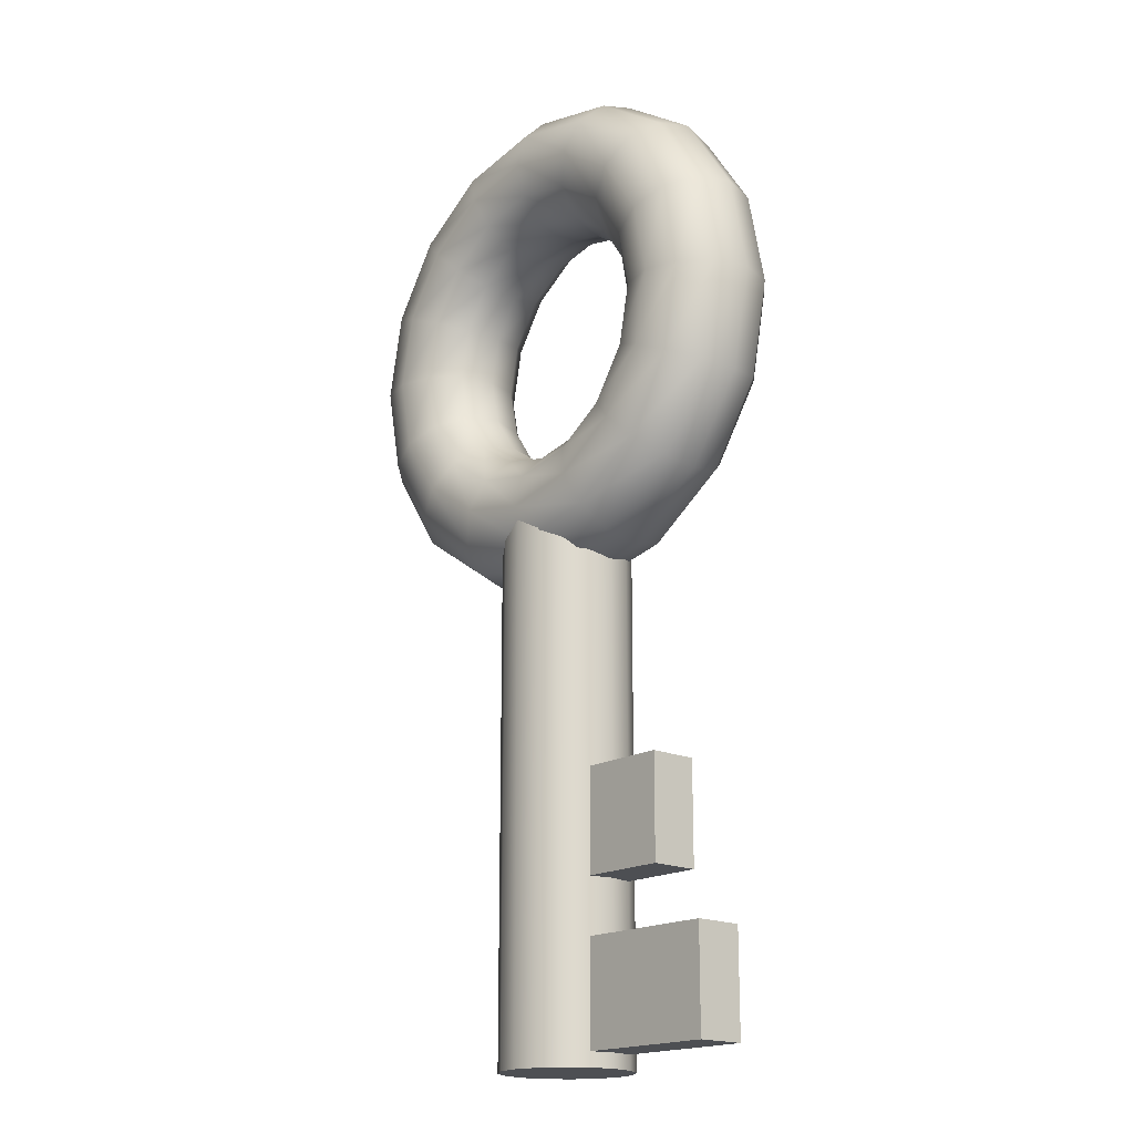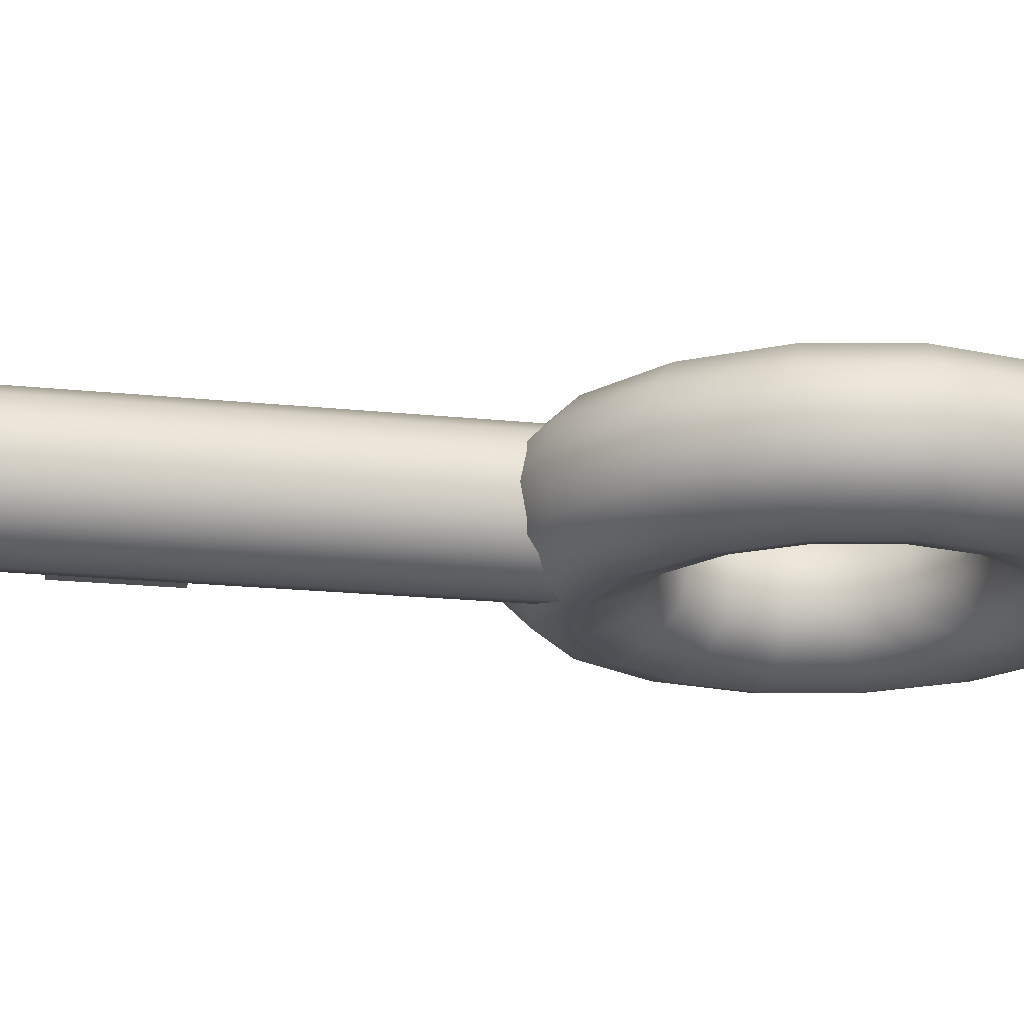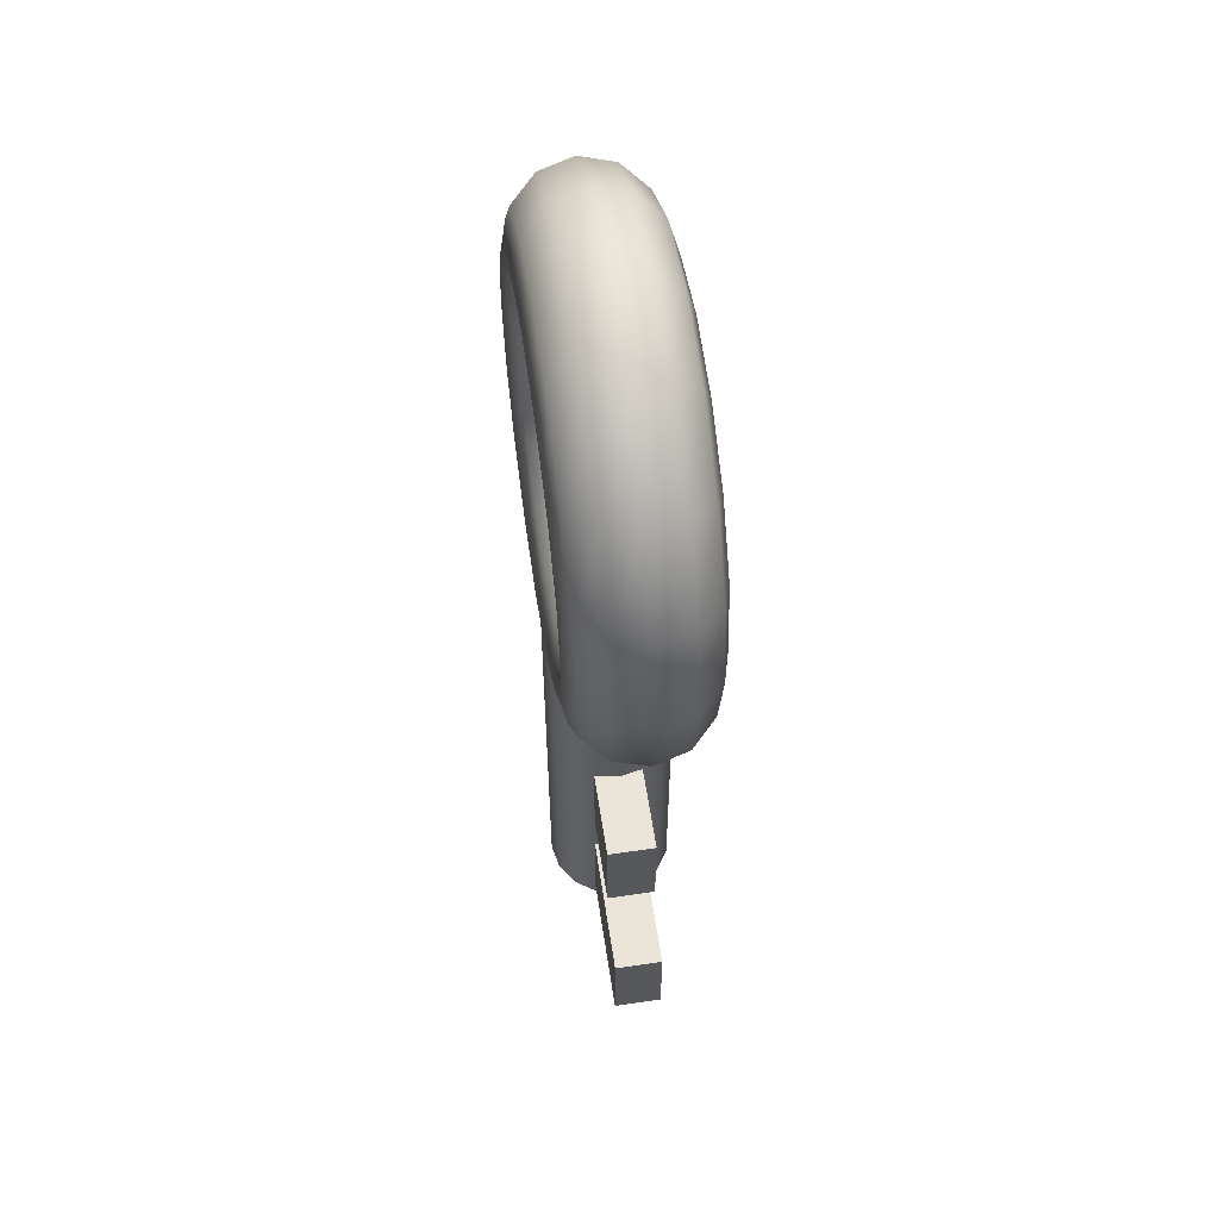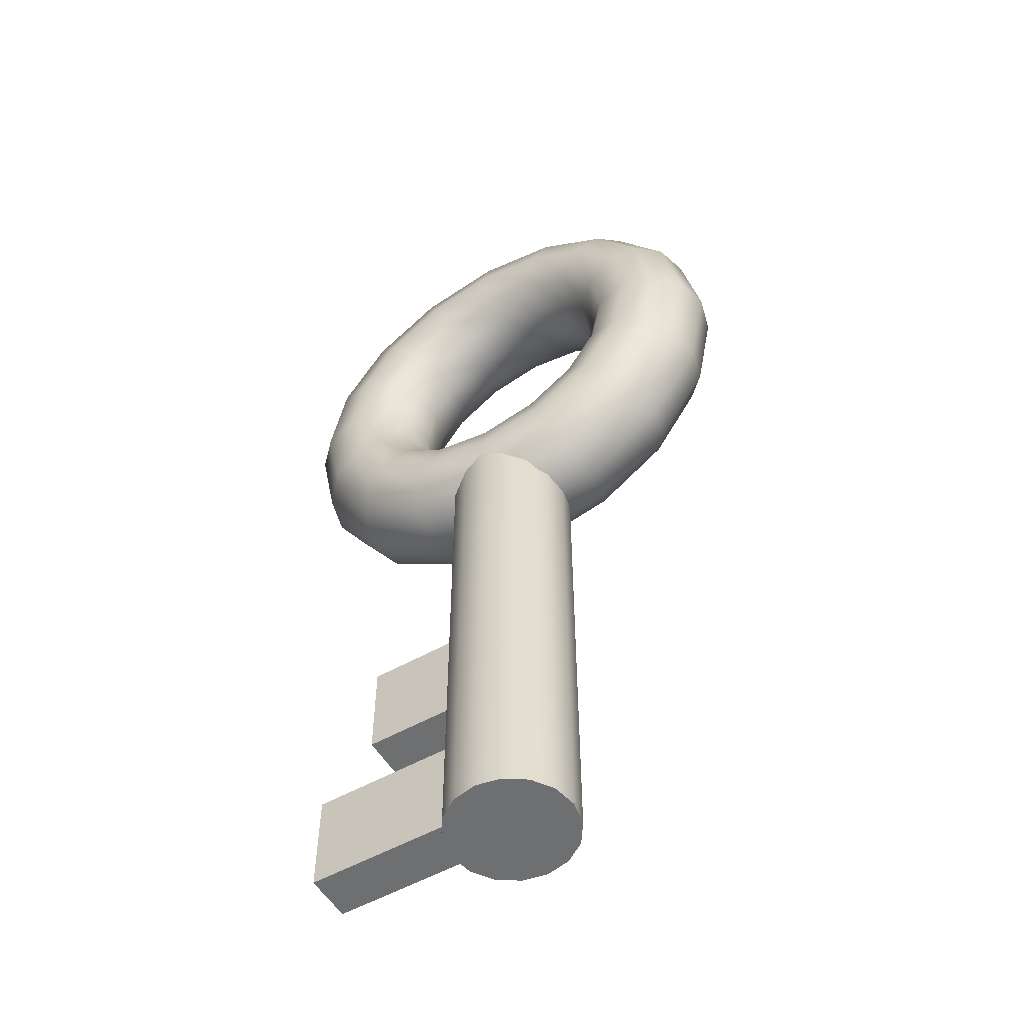
<metadata>
{"format":"obj","ext":"obj","renderer":"f3d","projection":"perspective","resolution":1024,"background":"white","views":[{"elev":-18.0,"azim":-131.6,"up":"+Y"},{"elev":-19.1,"azim":78.7,"up":"+Z"},{"elev":59.0,"azim":-98.6,"up":"+Y"},{"elev":-54.5,"azim":30.8,"up":"+Y"}]}
</metadata>
<code>
g key
v -0.06538 0.03989 0.02708
v -0.07077 -0.5417 2.569e-07
v -0.07077 0.03989 -2.837e-08
v -0.06538 -0.5417 0.02708
v -0.05004 0.03989 0.05004
v -0.05004 -0.5417 0.05004
v -0.02708 0.03989 0.06538
v -0.02708 -0.5417 0.06538
v -5.34e-08 0.03989 0.07077
v -6.961e-08 -0.5417 0.07077
v 0.02708 0.03989 0.06538
v 0.02708 -0.5417 0.06538
v 0.05004 0.03989 0.05004
v 0.05004 -0.5417 0.05004
v 0.06538 0.03989 0.02708
v 0.06538 -0.5417 0.02708
v 0.07077 0.03989 2e-08
v 0.07077 -0.5417 3.053e-07
v 0.06538 0.03989 -0.02708
v 0.06538 -0.5417 -0.02708
v 0.05004 0.03989 -0.05004
v 0.05004 -0.5417 -0.05004
v 0.02708 0.03989 -0.06538
v 0.02708 -0.5417 -0.06538
v -1.965e-08 0.03989 -0.07077
v -3.587e-08 -0.5417 -0.07077
v -0.02708 0.03989 -0.06538
v -0.02708 -0.5417 -0.06538
v -0.05004 0.03989 -0.05004
v -0.05004 -0.5417 -0.05004
v -0.06538 0.03989 -0.02708
v -0.06538 -0.5417 -0.02708
v -0.07077 0.03989 -2.837e-08
v -0.07077 -0.5417 2.569e-07
v 0.02708 -0.5417 -0.06538
v 0.06538 -0.5417 -0.02708
v 0.05004 -0.5417 -0.05004
v -0.02708 -0.5417 -0.06538
v -3.587e-08 -0.5417 -0.07077
v 0.02708 -0.5417 0.06538
v 0.06538 -0.5417 0.02708
v 0.07077 -0.5417 3.053e-07
v 0.05004 -0.5417 0.05004
v -0.06538 -0.5417 0.02708
v -0.02708 -0.5417 0.06538
v -6.961e-08 -0.5417 0.07077
v -0.05004 -0.5417 0.05004
v -0.06538 -0.5417 -0.02708
v -0.07077 -0.5417 2.569e-07
v -0.05004 -0.5417 -0.05004
v -0.1611 -0.2372 -0.02676
v -0.1611 -0.3509 0.02676
v -0.1611 -0.3509 -0.02676
v -0.1611 -0.2372 0.02676
v -0.1611 -0.2372 -0.02676
v -0.06154 -0.2372 0.02676
v -0.1611 -0.2372 0.02676
v -0.06154 -0.2372 -0.02676
v -0.1611 -0.2372 0.02676
v -0.06154 -0.3509 0.02676
v -0.1611 -0.3509 0.02676
v -0.06154 -0.2372 0.02676
v -0.1611 -0.3509 0.02676
v -0.06154 -0.3509 -0.02676
v -0.1611 -0.3509 -0.02676
v -0.06154 -0.3509 0.02676
v -0.1611 -0.3509 -0.02676
v -0.06154 -0.2372 -0.02676
v -0.1611 -0.2372 -0.02676
v -0.06154 -0.3509 -0.02676
v -0.2199 -0.4122 -0.02676
v -0.2199 -0.5258 0.02676
v -0.2199 -0.5258 -0.02676
v -0.2199 -0.4122 0.02676
v -0.2199 -0.4122 -0.02676
v -0.06235 -0.4122 0.02676
v -0.2199 -0.4122 0.02676
v -0.06235 -0.4122 -0.02676
v -0.2199 -0.4122 0.02676
v -0.06235 -0.5258 0.02676
v -0.2199 -0.5258 0.02676
v -0.06235 -0.4122 0.02676
v -0.2199 -0.5258 0.02676
v -0.06235 -0.5258 -0.02676
v -0.2199 -0.5258 -0.02676
v -0.06235 -0.5258 0.02676
v -0.2199 -0.5258 -0.02676
v -0.06235 -0.4122 -0.02676
v -0.2199 -0.4122 -0.02676
v -0.06235 -0.5258 -0.02676
v -3.029e-08 -0.02185 2.91e-09
v -0.104 0.008846 0.03736
v -3.951e-08 -0.01184 0.03736
v -0.1078 -0.0004038 -2.565e-08
v 0.1078 -0.0004038 2.576e-08
v -0.1922 0.06775 0.03736
v -0.1992 0.06067 -5.558e-08
v 0.104 0.008846 0.03736
v 0.1992 0.06067 3.942e-08
v -0.2511 0.1559 0.03736
v -0.2603 0.1521 -8.231e-08
v 0.1922 0.06775 0.03736
v 0.2603 0.1521 4.181e-08
v -0.2717 0.2599 0.03736
v -0.2818 0.2599 -1.018e-07
v 0.2511 0.1559 0.03736
v 0.2818 0.2599 3.257e-08
v -0.2511 0.3639 0.03736
v -0.2603 0.3677 -1.11e-07
v 0.2717 0.2599 0.03736
v 0.2603 0.3677 1.31e-08
v -0.1922 0.4521 0.03736
v -0.1992 0.4591 -1.086e-07
v 0.2511 0.3639 0.03736
v 0.1992 0.4591 -1.364e-08
v -0.104 0.511 0.03736
v -0.1078 0.5202 -9.498e-08
v 0.1922 0.4521 0.03736
v 0.1078 0.5202 -4.356e-08
v -6.395e-10 0.5316 0.03736
v 1.002e-08 0.5417 -7.213e-08
v 0.104 0.511 0.03736
v -0.1728 0.4327 0.06472
v -0.09352 0.4857 0.06472
v -1.194e-08 0.5043 0.06472
v 0.09352 0.4857 0.06472
v 0.1728 0.4327 0.06472
v 0.2258 0.3534 0.06472
v -0.2258 0.3534 0.06472
v 0.2444 0.2599 0.06472
v -0.2444 0.2599 0.06472
v 0.2258 0.1664 0.06472
v -0.2258 0.1664 0.06472
v 0.1728 0.08709 0.06472
v -0.1728 0.08709 0.06472
v 0.09352 0.03412 0.06472
v -0.09352 0.03412 0.06472
v -4.691e-08 0.01551 0.06472
v -0.207 0.2599 0.07473
v -0.1913 0.1807 0.07473
v -0.1464 0.1135 0.07473
v -0.07923 0.06864 0.07473
v -5.048e-08 0.05288 0.07473
v 0.07923 0.06864 0.07473
v -0.1913 0.3391 0.07473
v 0.1464 0.1135 0.07473
v -0.1464 0.4063 0.07473
v 0.1913 0.1807 0.07473
v -0.07923 0.4512 0.07473
v 0.207 0.2599 0.07473
v -2.086e-08 0.4669 0.07473
v 0.1913 0.3391 0.07473
v 0.07923 0.4512 0.07473
v 0.1464 0.4063 0.07473
v -0.06493 0.4166 0.06472
v -2.501e-08 0.4296 0.06472
v 0.06493 0.4166 0.06472
v 0.12 0.3799 0.06472
v 0.1567 0.3248 0.06472
v 0.1697 0.2599 0.06472
v -0.12 0.3799 0.06472
v 0.1567 0.195 0.06472
v -0.1567 0.3248 0.06472
v 0.12 0.1399 0.06472
v -0.1697 0.2599 0.06472
v 0.06493 0.1032 0.06472
v -0.1567 0.195 0.06472
v -4.928e-08 0.09024 0.06472
v -0.12 0.1399 0.06472
v -0.06493 0.1032 0.06472
v -0.1315 0.3144 0.03736
v -0.1423 0.2599 0.03736
v -0.1315 0.2054 0.03736
v -0.1006 0.1593 0.03736
v -0.05446 0.1284 0.03736
v -4.363e-08 0.1176 0.03736
v -0.1006 0.3605 0.03736
v 0.05446 0.1284 0.03736
v -0.05446 0.3914 0.03736
v 0.1006 0.1593 0.03736
v -2.327e-08 0.4022 0.03736
v 0.1315 0.2054 0.03736
v 0.05446 0.3914 0.03736
v 0.1423 0.2599 0.03736
v 0.1006 0.3605 0.03736
v 0.1315 0.3144 0.03736
v -1.611e-08 0.3922 -4.094e-08
v -0.05063 0.3821 -5.167e-08
v 0.05063 0.3821 -2.753e-08
v 0.09355 0.3535 -1.348e-08
v -0.09355 0.3535 -5.809e-08
v 0.1222 0.3105 -9.247e-10
v 0.1323 0.2599 8.218e-09
v -0.1222 0.3105 -5.921e-08
v 0.1222 0.2093 1.256e-08
v -0.1323 0.2599 -5.487e-08
v 0.09355 0.1664 1.144e-08
v -0.1222 0.2093 -4.572e-08
v 0.05063 0.1377 5.022e-09
v -0.09355 0.1664 -3.317e-08
v -3.504e-08 0.1276 -5.708e-09
v -0.05063 0.1377 -1.912e-08
v -3.504e-08 0.1276 -5.708e-09
v -0.05446 0.1284 -0.03736
v -2.581e-08 0.1176 -0.03736
v -0.05063 0.1377 -1.912e-08
v 0.05063 0.1377 5.022e-09
v -0.1006 0.1593 -0.03736
v -0.09355 0.1664 -3.317e-08
v 0.05446 0.1284 -0.03736
v 0.09355 0.1664 1.144e-08
v -0.1315 0.2054 -0.03736
v -0.1222 0.2093 -4.572e-08
v 0.1006 0.1593 -0.03736
v 0.1222 0.2093 1.256e-08
v -0.1423 0.2599 -0.03736
v -0.1323 0.2599 -5.487e-08
v 0.1315 0.2054 -0.03736
v 0.1323 0.2599 8.218e-09
v -0.1315 0.3144 -0.03736
v -0.1222 0.3105 -5.921e-08
v 0.1423 0.2599 -0.03736
v 0.1222 0.3105 -9.247e-10
v -0.1006 0.3605 -0.03736
v -0.09355 0.3535 -5.809e-08
v 0.1315 0.3144 -0.03736
v 0.09355 0.3535 -1.348e-08
v -0.05446 0.3914 -0.03736
v -0.05063 0.3821 -5.167e-08
v 0.1006 0.3605 -0.03736
v 0.05063 0.3821 -2.753e-08
v -5.454e-09 0.4022 -0.03736
v -1.611e-08 0.3922 -4.094e-08
v 0.05446 0.3914 -0.03736
v -0.12 0.3799 -0.06472
v -0.06493 0.4166 -0.06472
v 5.85e-09 0.4296 -0.06472
v 0.06493 0.4166 -0.06472
v 0.12 0.3799 -0.06472
v 0.1567 0.3248 -0.06472
v -0.1567 0.3248 -0.06472
v 0.1697 0.2599 -0.06472
v -0.1697 0.2599 -0.06472
v 0.1567 0.195 -0.06472
v -0.1567 0.195 -0.06472
v 0.12 0.1399 -0.06472
v -0.12 0.1399 -0.06472
v 0.06493 0.1032 -0.06472
v -0.06493 0.1032 -0.06472
v -1.842e-08 0.09024 -0.06472
v -0.207 0.2599 -0.07473
v -0.1913 0.1807 -0.07473
v -0.1464 0.1135 -0.07473
v -0.07923 0.06864 -0.07473
v -1.485e-08 0.05288 -0.07473
v 0.07923 0.06864 -0.07473
v -0.1913 0.3391 -0.07473
v 0.1464 0.1135 -0.07473
v -0.1464 0.4063 -0.07473
v 0.1913 0.1807 -0.07473
v -0.07923 0.4512 -0.07473
v 0.207 0.2599 -0.07473
v 1.477e-08 0.4669 -0.07473
v 0.1913 0.3391 -0.07473
v 0.07923 0.4512 -0.07473
v 0.1464 0.4063 -0.07473
v -0.09352 0.4857 -0.06472
v 1.892e-08 0.5043 -0.06472
v 0.09352 0.4857 -0.06472
v 0.1728 0.4327 -0.06472
v 0.2258 0.3534 -0.06472
v 0.2444 0.2599 -0.06472
v -0.1728 0.4327 -0.06472
v 0.2258 0.1664 -0.06472
v -0.2258 0.3534 -0.06472
v 0.1728 0.08709 -0.06472
v -0.2444 0.2599 -0.06472
v 0.09352 0.03412 -0.06472
v -0.2258 0.1664 -0.06472
v -1.605e-08 0.01551 -0.06472
v -0.1728 0.08709 -0.06472
v -0.09352 0.03412 -0.06472
v -0.2511 0.3639 -0.03736
v -0.2717 0.2599 -0.03736
v -0.2511 0.1559 -0.03736
v -0.1922 0.06775 -0.03736
v -0.104 0.008846 -0.03736
v -2.17e-08 -0.01184 -0.03736
v -0.1922 0.4521 -0.03736
v 0.104 0.008846 -0.03736
v -0.104 0.511 -0.03736
v 0.1922 0.06775 -0.03736
v 1.718e-08 0.5316 -0.03736
v 0.2511 0.1559 -0.03736
v 0.104 0.511 -0.03736
v 0.2717 0.2599 -0.03736
v 0.1922 0.4521 -0.03736
v 0.2511 0.3639 -0.03736
v 1.002e-08 0.5417 -7.213e-08
v -0.1078 0.5202 -9.498e-08
v 0.1078 0.5202 -4.356e-08
v 0.1992 0.4591 -1.364e-08
v -0.1992 0.4591 -1.086e-07
v 0.2603 0.3677 1.31e-08
v 0.2818 0.2599 3.257e-08
v -0.2603 0.3677 -1.11e-07
v 0.2603 0.1521 4.181e-08
v -0.2818 0.2599 -1.018e-07
v 0.1992 0.06067 3.942e-08
v -0.2603 0.1521 -8.231e-08
v 0.1078 -0.0004038 2.576e-08
v -0.1992 0.06067 -5.558e-08
v -3.029e-08 -0.02185 2.91e-09
v -0.1078 -0.0004038 -2.565e-08
g key_0
f 3 2 1
f 4 1 2
f 1 4 5
f 6 5 4
f 5 6 7
f 8 7 6
f 7 8 9
f 10 9 8
f 9 10 11
f 12 11 10
f 11 12 13
f 14 13 12
f 13 14 15
f 16 15 14
f 15 16 17
f 18 17 16
f 17 18 19
f 20 19 18
f 19 20 21
f 22 21 20
f 21 22 23
f 24 23 22
f 23 24 25
f 26 25 24
f 25 26 27
f 28 27 26
f 27 28 29
f 30 29 28
f 29 30 31
f 32 31 30
f 31 32 33
f 34 33 32
f 37 36 35
f 36 38 35
f 35 38 39
f 40 38 36
f 41 40 36
f 42 41 36
f 43 40 41
f 44 38 40
f 45 44 40
f 46 45 40
f 47 44 45
f 48 38 44
f 49 48 44
f 50 38 48
f 53 52 51
f 54 51 52
f 57 56 55
f 58 55 56
f 61 60 59
f 62 59 60
f 65 64 63
f 66 63 64
f 69 68 67
f 70 67 68
f 73 72 71
f 74 71 72
f 77 76 75
f 78 75 76
f 81 80 79
f 82 79 80
f 85 84 83
f 86 83 84
f 89 88 87
f 90 87 88
f 93 92 91
f 94 91 92
f 91 95 93
f 92 96 94
f 97 94 96
f 98 93 95
f 95 99 98
f 96 100 97
f 101 97 100
f 102 98 99
f 99 103 102
f 100 104 101
f 105 101 104
f 106 102 103
f 103 107 106
f 104 108 105
f 109 105 108
f 110 106 107
f 107 111 110
f 108 112 109
f 113 109 112
f 114 110 111
f 111 115 114
f 112 116 113
f 117 113 116
f 118 114 115
f 115 119 118
f 116 120 117
f 121 117 120
f 119 121 122
f 122 118 119
f 120 122 121
f 112 108 123
f 116 112 124
f 123 124 112
f 120 116 125
f 124 125 116
f 122 120 126
f 125 126 120
f 118 122 127
f 126 127 122
f 114 118 128
f 127 128 118
f 129 123 108
f 108 104 129
f 128 130 114
f 110 114 130
f 131 129 104
f 104 100 131
f 130 132 110
f 106 110 132
f 133 131 100
f 100 96 133
f 132 134 106
f 102 106 134
f 135 133 96
f 96 92 135
f 134 136 102
f 98 102 136
f 137 135 92
f 92 93 137
f 93 98 138
f 136 138 98
f 138 137 93
f 131 133 139
f 133 135 140
f 140 139 133
f 135 137 141
f 141 140 135
f 137 138 142
f 142 141 137
f 138 136 143
f 143 142 138
f 136 134 144
f 144 143 136
f 139 145 131
f 129 131 145
f 146 144 134
f 134 132 146
f 145 147 129
f 123 129 147
f 148 146 132
f 132 130 148
f 147 149 123
f 124 123 149
f 150 148 130
f 130 128 150
f 149 151 124
f 125 124 151
f 152 150 128
f 128 127 152
f 151 153 125
f 126 125 153
f 127 126 154
f 154 152 127
f 153 154 126
f 149 147 155
f 151 149 156
f 155 156 149
f 153 151 157
f 156 157 151
f 154 153 158
f 157 158 153
f 152 154 159
f 158 159 154
f 150 152 160
f 159 160 152
f 161 155 147
f 147 145 161
f 160 162 150
f 148 150 162
f 163 161 145
f 145 139 163
f 162 164 148
f 146 148 164
f 165 163 139
f 139 140 165
f 164 166 146
f 144 146 166
f 167 165 140
f 140 141 167
f 166 168 144
f 143 144 168
f 169 167 141
f 141 142 169
f 142 143 170
f 168 170 143
f 170 169 142
f 163 165 171
f 165 167 172
f 172 171 165
f 167 169 173
f 173 172 167
f 169 170 174
f 174 173 169
f 170 168 175
f 175 174 170
f 168 166 176
f 176 175 168
f 171 177 163
f 161 163 177
f 178 176 166
f 166 164 178
f 177 179 161
f 155 161 179
f 180 178 164
f 164 162 180
f 179 181 155
f 156 155 181
f 182 180 162
f 162 160 182
f 181 183 156
f 157 156 183
f 184 182 160
f 160 159 184
f 183 185 157
f 158 157 185
f 159 158 186
f 186 184 159
f 185 186 158
f 181 179 187
f 188 187 179
f 187 189 181
f 183 181 189
f 179 177 188
f 189 190 183
f 185 183 190
f 191 188 177
f 190 192 185
f 186 185 192
f 177 171 191
f 192 193 186
f 184 186 193
f 194 191 171
f 193 195 184
f 171 172 194
f 182 184 195
f 196 194 172
f 195 197 182
f 172 173 196
f 180 182 197
f 198 196 173
f 197 199 180
f 173 174 198
f 178 180 199
f 200 198 174
f 199 201 178
f 174 175 200
f 176 178 201
f 202 200 175
f 201 202 176
f 175 176 202
f 205 204 203
f 206 203 204
f 203 207 205
f 204 208 206
f 209 206 208
f 210 205 207
f 207 211 210
f 208 212 209
f 213 209 212
f 214 210 211
f 211 215 214
f 212 216 213
f 217 213 216
f 218 214 215
f 215 219 218
f 216 220 217
f 221 217 220
f 222 218 219
f 219 223 222
f 220 224 221
f 225 221 224
f 226 222 223
f 223 227 226
f 224 228 225
f 229 225 228
f 230 226 227
f 227 231 230
f 228 232 229
f 233 229 232
f 231 233 234
f 234 230 231
f 232 234 233
f 224 220 235
f 228 224 236
f 235 236 224
f 232 228 237
f 236 237 228
f 234 232 238
f 237 238 232
f 230 234 239
f 238 239 234
f 226 230 240
f 239 240 230
f 241 235 220
f 220 216 241
f 240 242 226
f 222 226 242
f 243 241 216
f 216 212 243
f 242 244 222
f 218 222 244
f 245 243 212
f 212 208 245
f 244 246 218
f 214 218 246
f 247 245 208
f 208 204 247
f 246 248 214
f 210 214 248
f 249 247 204
f 204 205 249
f 205 210 250
f 248 250 210
f 250 249 205
f 243 245 251
f 245 247 252
f 252 251 245
f 247 249 253
f 253 252 247
f 249 250 254
f 254 253 249
f 250 248 255
f 255 254 250
f 248 246 256
f 256 255 248
f 251 257 243
f 241 243 257
f 258 256 246
f 246 244 258
f 257 259 241
f 235 241 259
f 260 258 244
f 244 242 260
f 259 261 235
f 236 235 261
f 262 260 242
f 242 240 262
f 261 263 236
f 237 236 263
f 264 262 240
f 240 239 264
f 263 265 237
f 238 237 265
f 239 238 266
f 266 264 239
f 265 266 238
f 261 259 267
f 263 261 268
f 267 268 261
f 265 263 269
f 268 269 263
f 266 265 270
f 269 270 265
f 264 266 271
f 270 271 266
f 262 264 272
f 271 272 264
f 273 267 259
f 259 257 273
f 272 274 262
f 260 262 274
f 275 273 257
f 257 251 275
f 274 276 260
f 258 260 276
f 277 275 251
f 251 252 277
f 276 278 258
f 256 258 278
f 279 277 252
f 252 253 279
f 278 280 256
f 255 256 280
f 281 279 253
f 253 254 281
f 254 255 282
f 280 282 255
f 282 281 254
f 275 277 283
f 277 279 284
f 284 283 277
f 279 281 285
f 285 284 279
f 281 282 286
f 286 285 281
f 282 280 287
f 287 286 282
f 280 278 288
f 288 287 280
f 283 289 275
f 273 275 289
f 290 288 278
f 278 276 290
f 289 291 273
f 267 273 291
f 292 290 276
f 276 274 292
f 291 293 267
f 268 267 293
f 294 292 274
f 274 272 294
f 293 295 268
f 269 268 295
f 296 294 272
f 272 271 296
f 295 297 269
f 270 269 297
f 271 270 298
f 298 296 271
f 297 298 270
f 293 291 299
f 300 299 291
f 299 301 293
f 295 293 301
f 291 289 300
f 301 302 295
f 297 295 302
f 303 300 289
f 302 304 297
f 298 297 304
f 289 283 303
f 304 305 298
f 296 298 305
f 306 303 283
f 305 307 296
f 283 284 306
f 294 296 307
f 308 306 284
f 307 309 294
f 284 285 308
f 292 294 309
f 310 308 285
f 309 311 292
f 285 286 310
f 290 292 311
f 312 310 286
f 311 313 290
f 286 287 312
f 288 290 313
f 314 312 287
f 313 314 288
f 287 288 314

</code>
